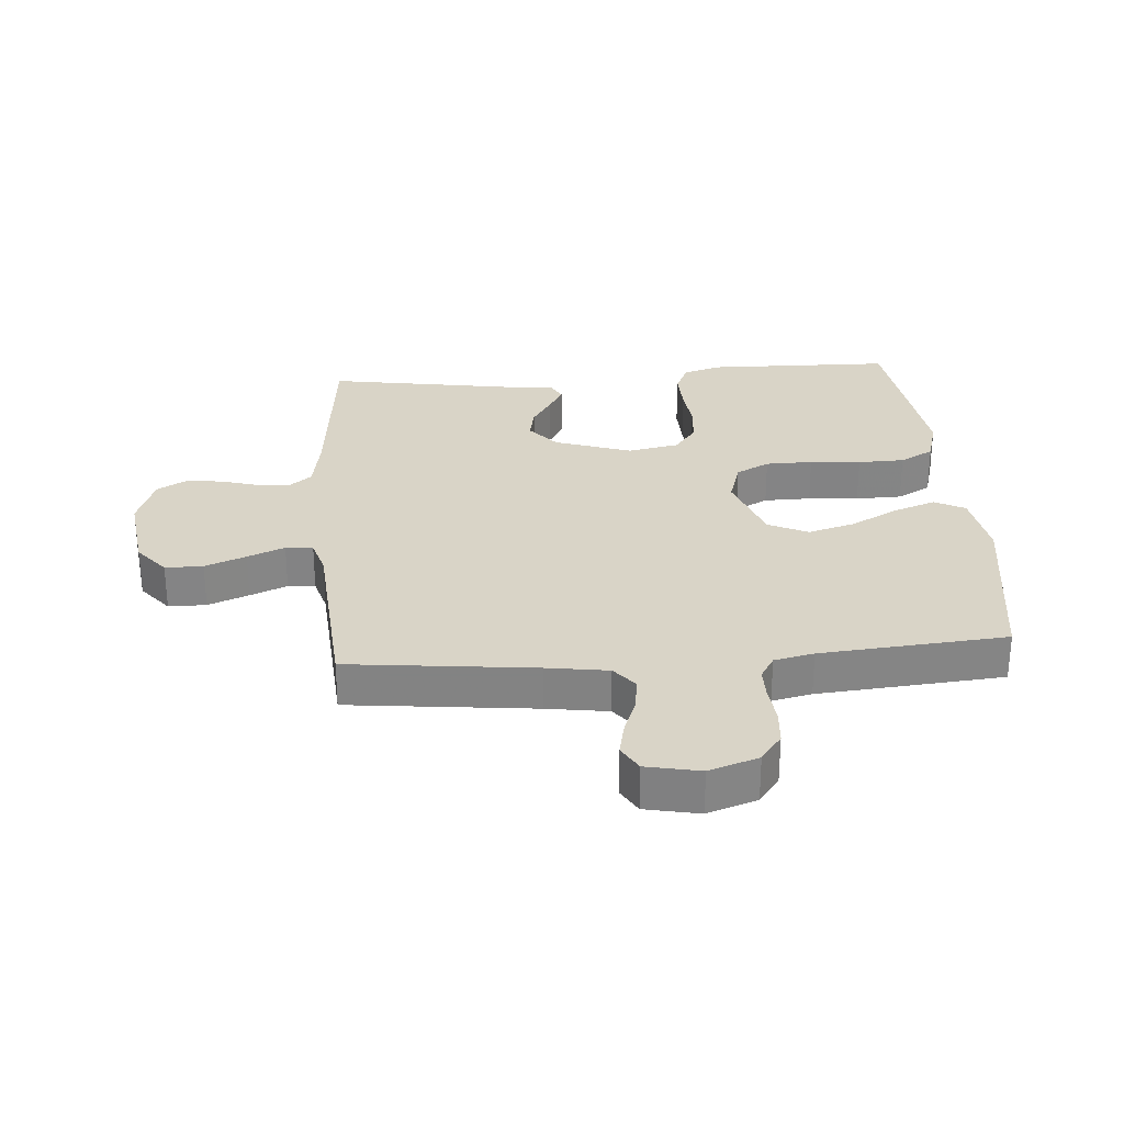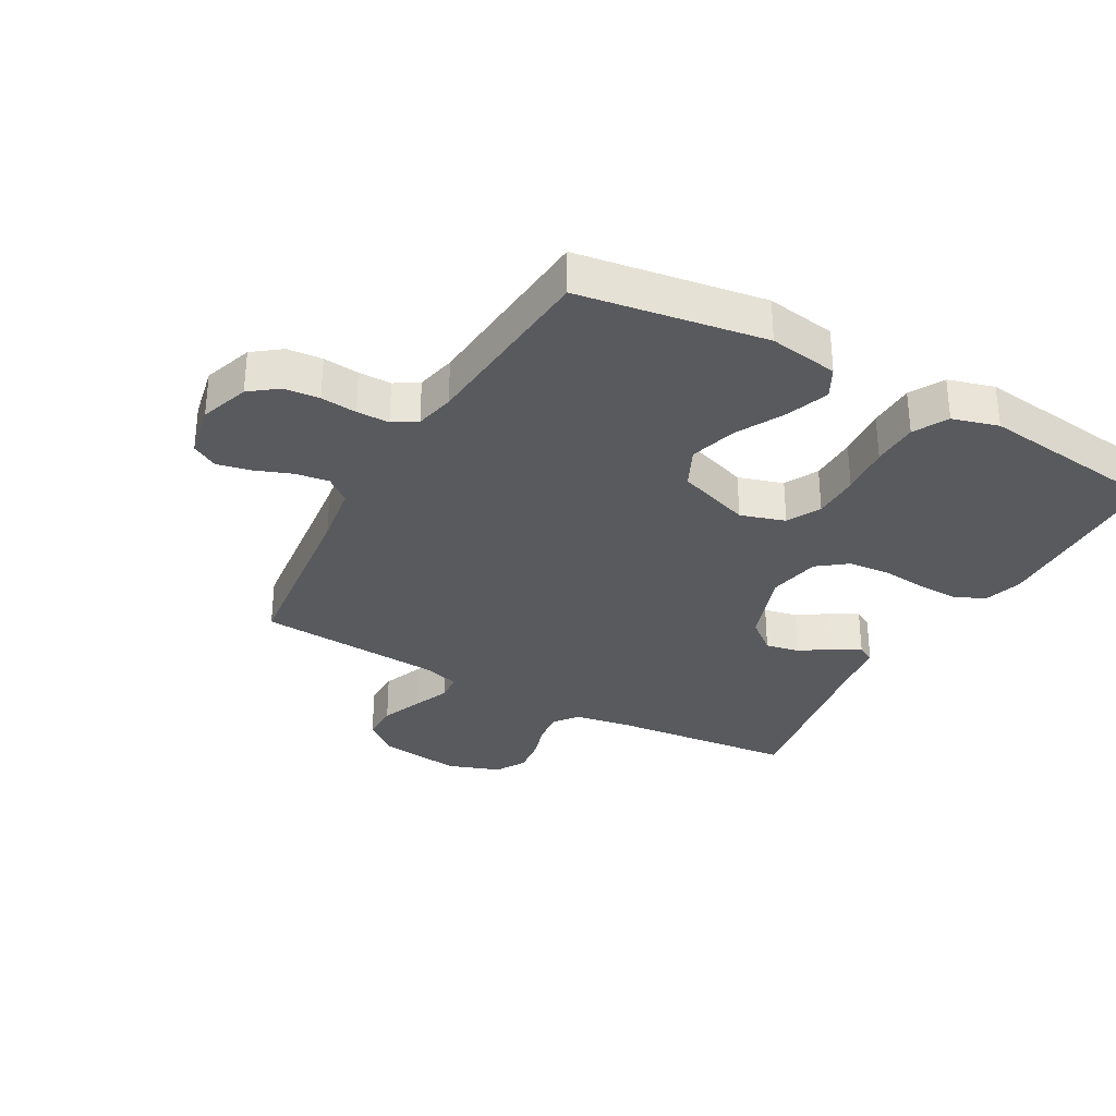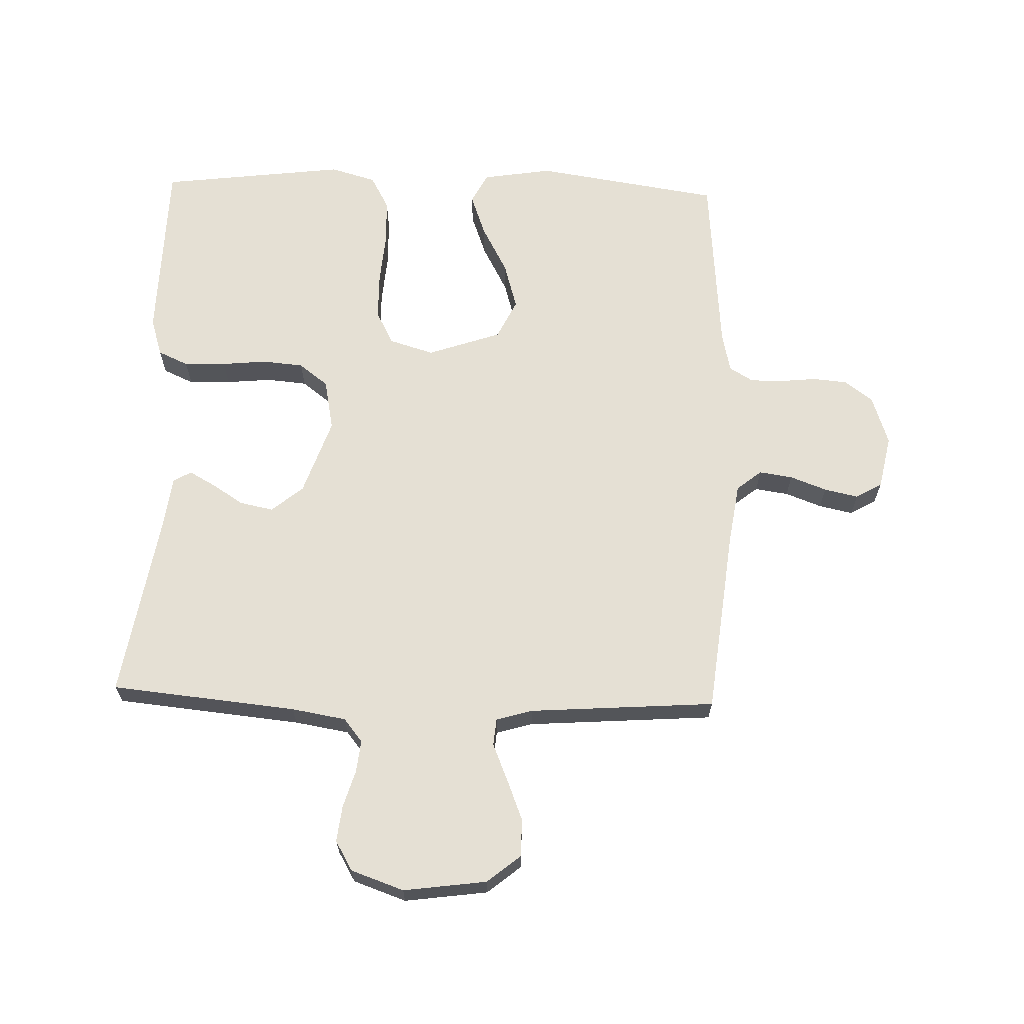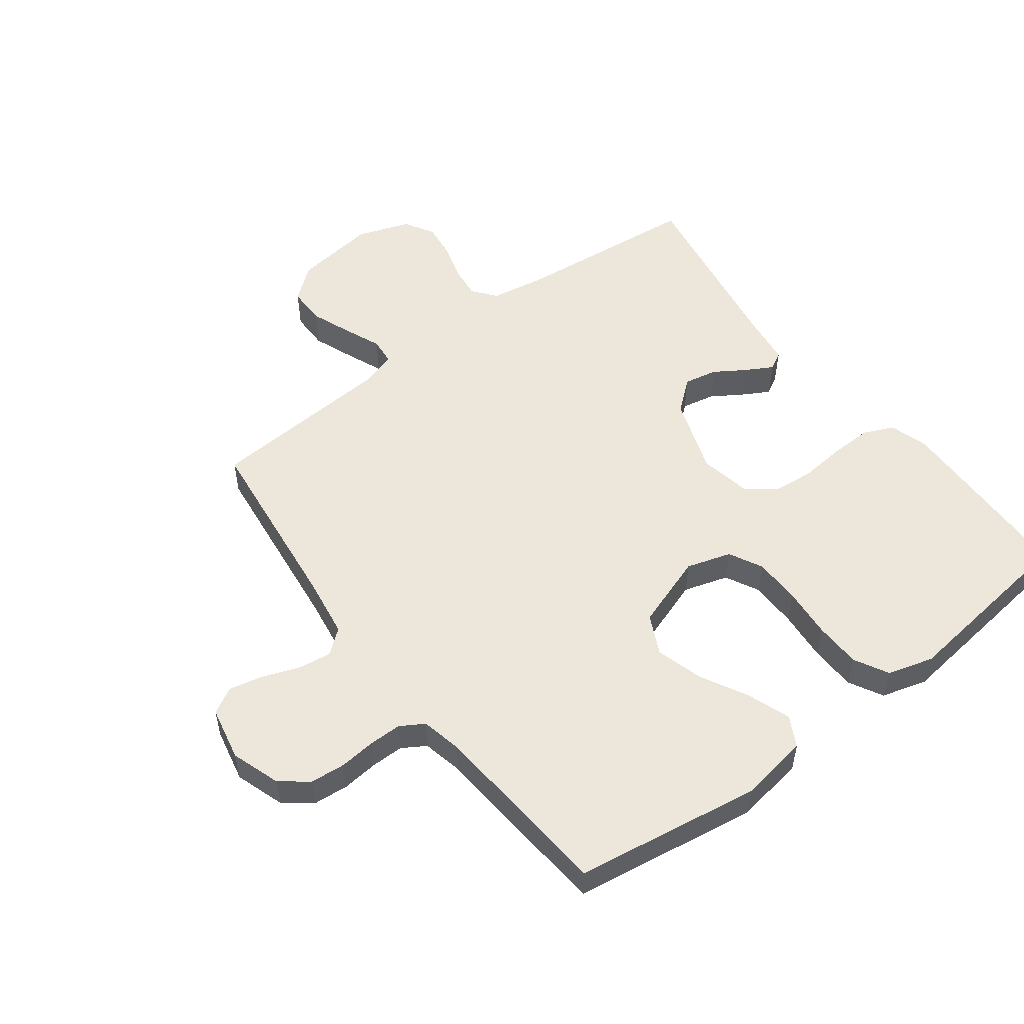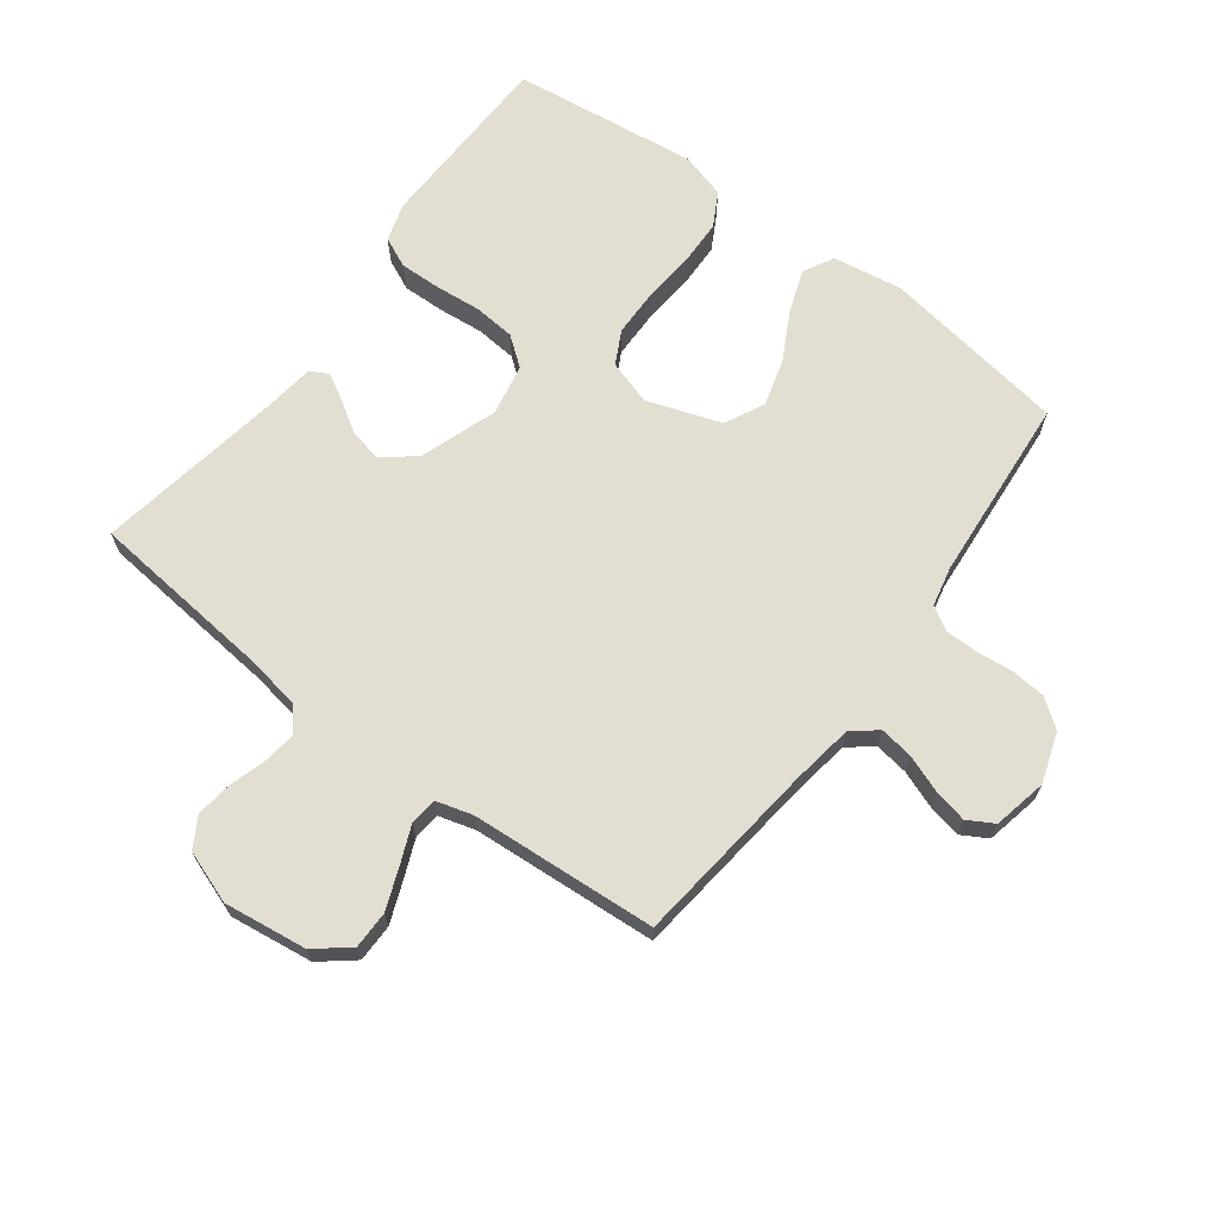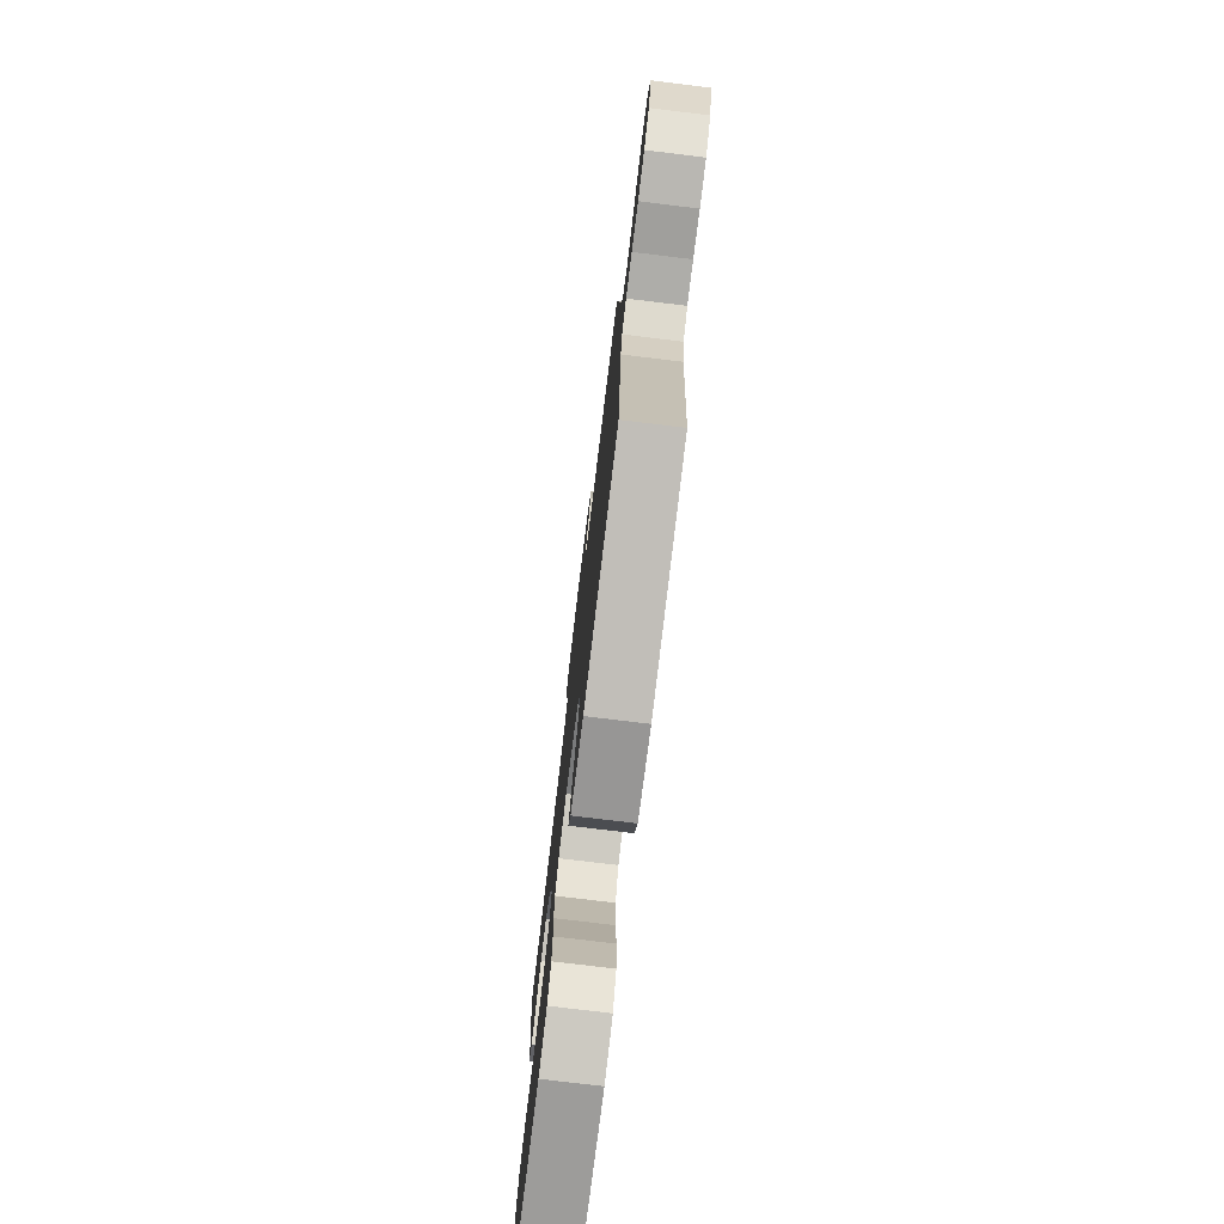
<metadata>
{"format":"obj","ext":"obj","renderer":"f3d","projection":"perspective","resolution":1024,"background":"white","views":[{"elev":28.8,"azim":85.5,"up":"+Y"},{"elev":-31.8,"azim":150.8,"up":"+Y"},{"elev":65.8,"azim":1.7,"up":"+Y"},{"elev":53.2,"azim":143.0,"up":"+Y"},{"elev":67.4,"azim":36.9,"up":"+Y"},{"elev":-77.1,"azim":83.1,"up":"+Z"}]}
</metadata>
<code>
v -0.5 0.07 0.5
v -0.2 0.07 0.53
v -0.112 0.07 0.545
v -0.082 0.07 0.583
v -0.088 0.07 0.635
v -0.106 0.07 0.695
v -0.113 0.07 0.753
v -0.085 0.07 0.801
v 0 0.07 0.831
v 0.134 0.07 0.813
v 0.188 0.07 0.769
v 0.188 0.07 0.708
v 0.162 0.07 0.642
v 0.137 0.07 0.582
v 0.141 0.07 0.538
v 0.2 0.07 0.521
v 0.5 0.07 0.5
v 0.534 0.07 0.2
v 0.549 0.07 0.101
v 0.589 0.07 0.069
v 0.643 0.07 0.077
v 0.702 0.07 0.099
v 0.757 0.07 0.111
v 0.799 0.07 0.087
v 0.817 0.07 0
v 0.79 0.07 -0.08
v 0.745 0.07 -0.114
v 0.688 0.07 -0.119
v 0.63 0.07 -0.113
v 0.577 0.07 -0.113
v 0.539 0.07 -0.136
v 0.525 0.07 -0.2
v 0.5 0.07 -0.5
v 0.2 0.07 -0.546
v 0.088 0.07 -0.528
v 0.062 0.07 -0.479
v 0.087 0.07 -0.41
v 0.128 0.07 -0.333
v 0.15 0.07 -0.257
v 0.119 0.07 -0.193
v 0 0.07 -0.152
v -0.072 0.07 -0.174
v -0.1 0.07 -0.228
v -0.101 0.07 -0.304
v -0.094 0.07 -0.386
v -0.096 0.07 -0.461
v -0.126 0.07 -0.516
v -0.2 0.07 -0.537
v -0.5 0.07 -0.5
v -0.507 0.07 -0.2
v -0.488 0.07 -0.138
v -0.439 0.07 -0.116
v -0.371 0.07 -0.118
v -0.298 0.07 -0.125
v -0.232 0.07 -0.119
v -0.185 0.07 -0.083
v -0.169 0.07 0
v -0.212 0.07 0.124
v -0.263 0.07 0.166
v -0.317 0.07 0.155
v -0.367 0.07 0.123
v -0.41 0.07 0.099
v -0.439 0.07 0.115
v -0.45 0.07 0.2
v -0.5 0 0.5
v -0.2 0 0.53
v -0.112 0 0.545
v -0.082 0 0.583
v -0.088 0 0.635
v -0.106 0 0.695
v -0.113 0 0.753
v -0.085 0 0.801
v 0 0 0.831
v 0.134 0 0.813
v 0.188 0 0.769
v 0.188 0 0.708
v 0.162 0 0.642
v 0.137 0 0.582
v 0.141 0 0.538
v 0.2 0 0.521
v 0.5 0 0.5
v 0.534 0 0.2
v 0.549 0 0.101
v 0.589 0 0.069
v 0.643 0 0.077
v 0.702 0 0.099
v 0.757 0 0.111
v 0.799 0 0.087
v 0.817 0 0
v 0.79 0 -0.08
v 0.745 0 -0.114
v 0.688 0 -0.119
v 0.63 0 -0.113
v 0.577 0 -0.113
v 0.539 0 -0.136
v 0.525 0 -0.2
v 0.5 0 -0.5
v 0.2 0 -0.546
v 0.088 0 -0.528
v 0.062 0 -0.479
v 0.087 0 -0.41
v 0.128 0 -0.333
v 0.15 0 -0.257
v 0.119 0 -0.193
v 0 0 -0.152
v -0.072 0 -0.174
v -0.1 0 -0.228
v -0.101 0 -0.304
v -0.094 0 -0.386
v -0.096 0 -0.461
v -0.126 0 -0.516
v -0.2 0 -0.537
v -0.5 0 -0.5
v -0.507 0 -0.2
v -0.488 0 -0.138
v -0.439 0 -0.116
v -0.371 0 -0.118
v -0.298 0 -0.125
v -0.232 0 -0.119
v -0.185 0 -0.083
v -0.169 0 0
v -0.212 0 0.124
v -0.263 0 0.166
v -0.317 0 0.155
v -0.367 0 0.123
v -0.41 0 0.099
v -0.439 0 0.115
v -0.45 0 0.2
f 62 63 64
f 61 62 64
f 60 61 64
f 64 1 2
f 60 64 2
f 59 60 2
f 58 59 2 3
f 57 58 3 4
f 52 53 54
f 51 52 54
f 50 51 54
f 49 50 54
f 48 49 54
f 47 48 54
f 46 47 54
f 45 46 54
f 44 45 54
f 43 44 54 55
f 42 43 55 56
f 36 37 38
f 35 36 38
f 34 35 38
f 33 34 38
f 32 33 38
f 31 32 38 39
f 30 31 39 40
f 27 28 29
f 26 27 29
f 25 26 29
f 24 25 29
f 23 24 29
f 22 23 29
f 21 22 29
f 20 21 29 30
f 30 40 41
f 20 30 41
f 19 20 41
f 16 17 18
f 42 56 57
f 41 42 57
f 19 41 57
f 18 19 57
f 16 18 57
f 15 16 57
f 12 13 14
f 11 12 14
f 10 11 14
f 9 10 14
f 8 9 14
f 7 8 14
f 6 7 14
f 5 6 14
f 4 5 14 15
f 4 15 57
f 128 127 126
f 128 126 125
f 128 125 124
f 66 65 128
f 66 128 124
f 66 124 123
f 67 66 123 122
f 68 67 122 121
f 118 117 116
f 118 116 115
f 118 115 114
f 118 114 113
f 118 113 112
f 118 112 111
f 118 111 110
f 118 110 109
f 118 109 108
f 119 118 108 107
f 120 119 107 106
f 102 101 100
f 102 100 99
f 102 99 98
f 102 98 97
f 102 97 96
f 103 102 96 95
f 104 103 95 94
f 93 92 91
f 93 91 90
f 93 90 89
f 93 89 88
f 93 88 87
f 93 87 86
f 93 86 85
f 94 93 85 84
f 105 104 94
f 105 94 84
f 105 84 83
f 82 81 80
f 121 120 106
f 121 106 105
f 121 105 83
f 121 83 82
f 121 82 80
f 121 80 79
f 78 77 76
f 78 76 75
f 78 75 74
f 78 74 73
f 78 73 72
f 78 72 71
f 78 71 70
f 78 70 69
f 79 78 69 68
f 121 79 68
f 1 65 66 2
f 2 66 67 3
f 3 67 68 4
f 4 68 69 5
f 5 69 70 6
f 6 70 71 7
f 7 71 72 8
f 8 72 73 9
f 9 73 74 10
f 10 74 75 11
f 11 75 76 12
f 12 76 77 13
f 13 77 78 14
f 14 78 79 15
f 15 79 80 16
f 16 80 81 17
f 17 81 82 18
f 18 82 83 19
f 19 83 84 20
f 20 84 85 21
f 21 85 86 22
f 22 86 87 23
f 23 87 88 24
f 24 88 89 25
f 25 89 90 26
f 26 90 91 27
f 27 91 92 28
f 28 92 93 29
f 29 93 94 30
f 30 94 95 31
f 31 95 96 32
f 32 96 97 33
f 33 97 98 34
f 34 98 99 35
f 35 99 100 36
f 36 100 101 37
f 37 101 102 38
f 38 102 103 39
f 39 103 104 40
f 40 104 105 41
f 41 105 106 42
f 42 106 107 43
f 43 107 108 44
f 44 108 109 45
f 45 109 110 46
f 46 110 111 47
f 47 111 112 48
f 48 112 113 49
f 49 113 114 50
f 50 114 115 51
f 51 115 116 52
f 52 116 117 53
f 53 117 118 54
f 54 118 119 55
f 55 119 120 56
f 56 120 121 57
f 57 121 122 58
f 58 122 123 59
f 59 123 124 60
f 60 124 125 61
f 61 125 126 62
f 62 126 127 63
f 63 127 128 64
f 64 128 65 1

</code>
